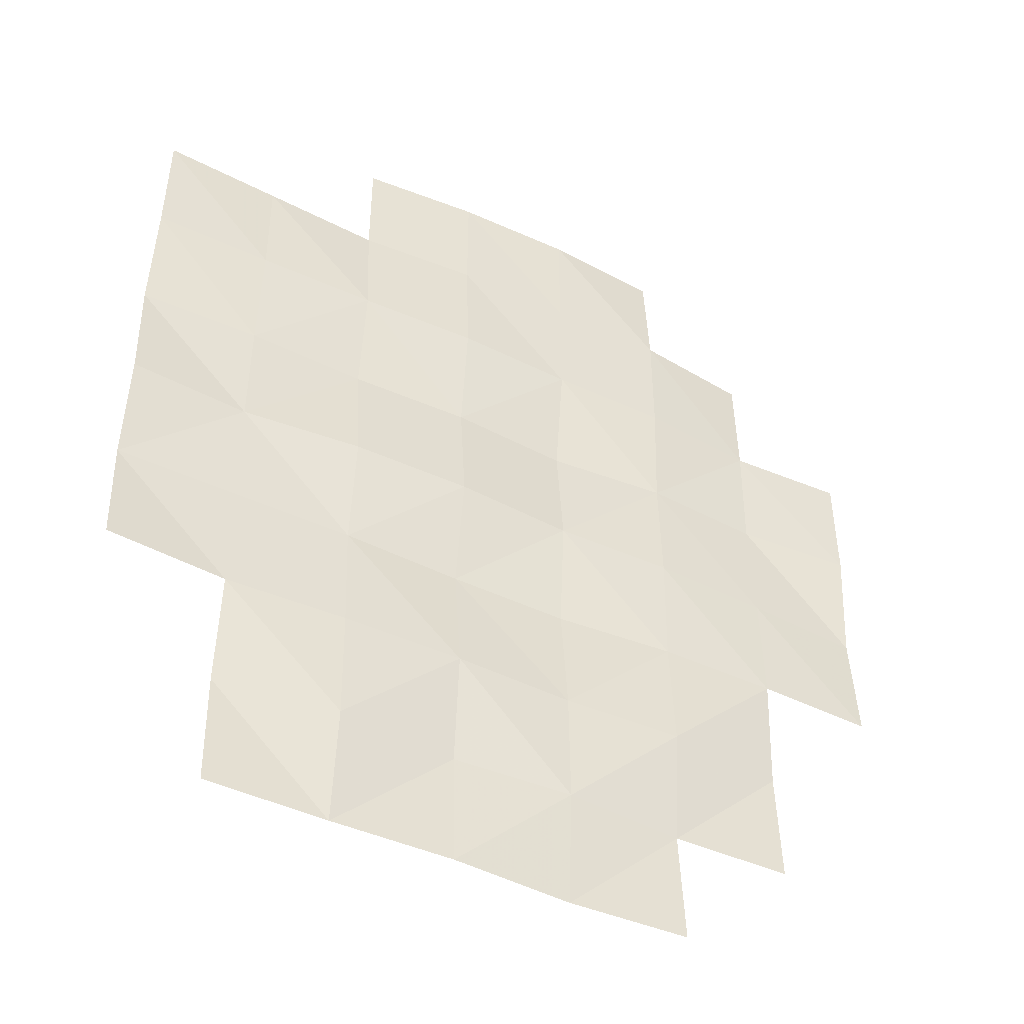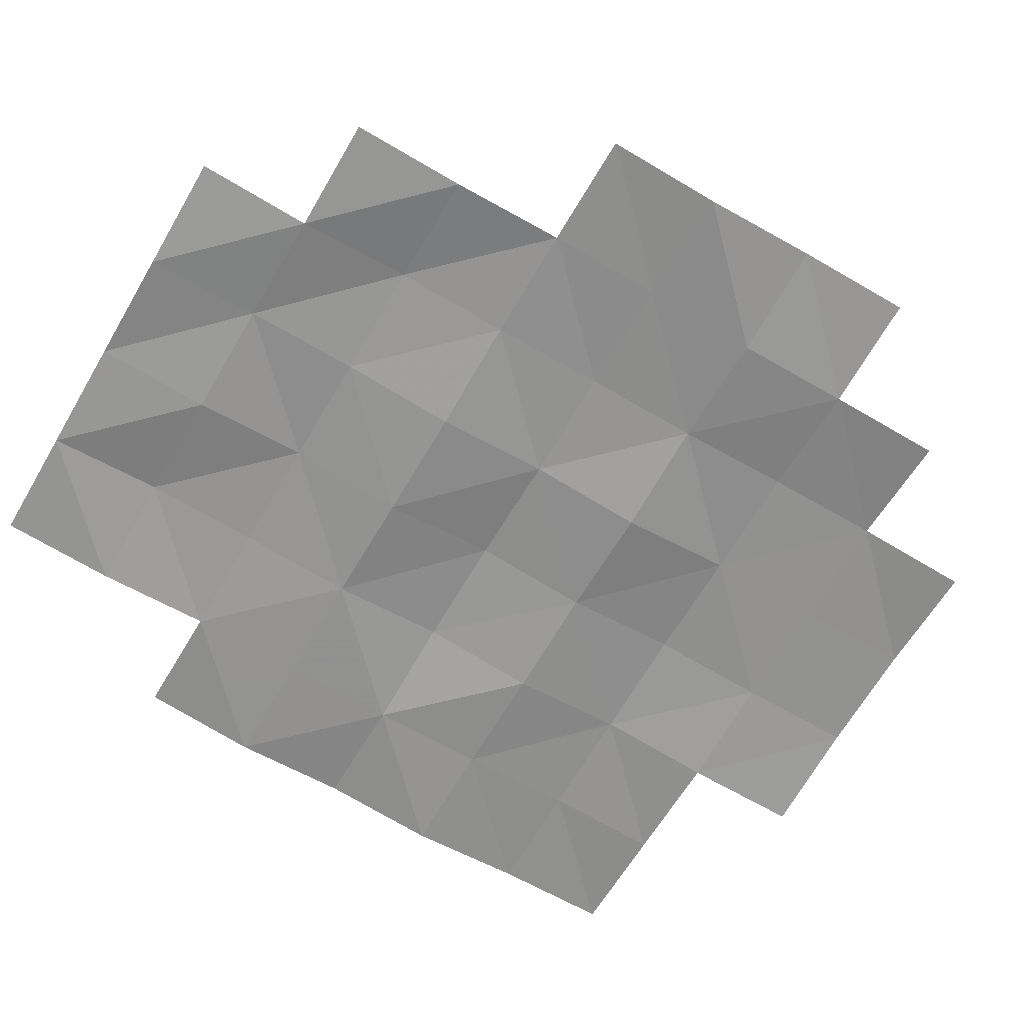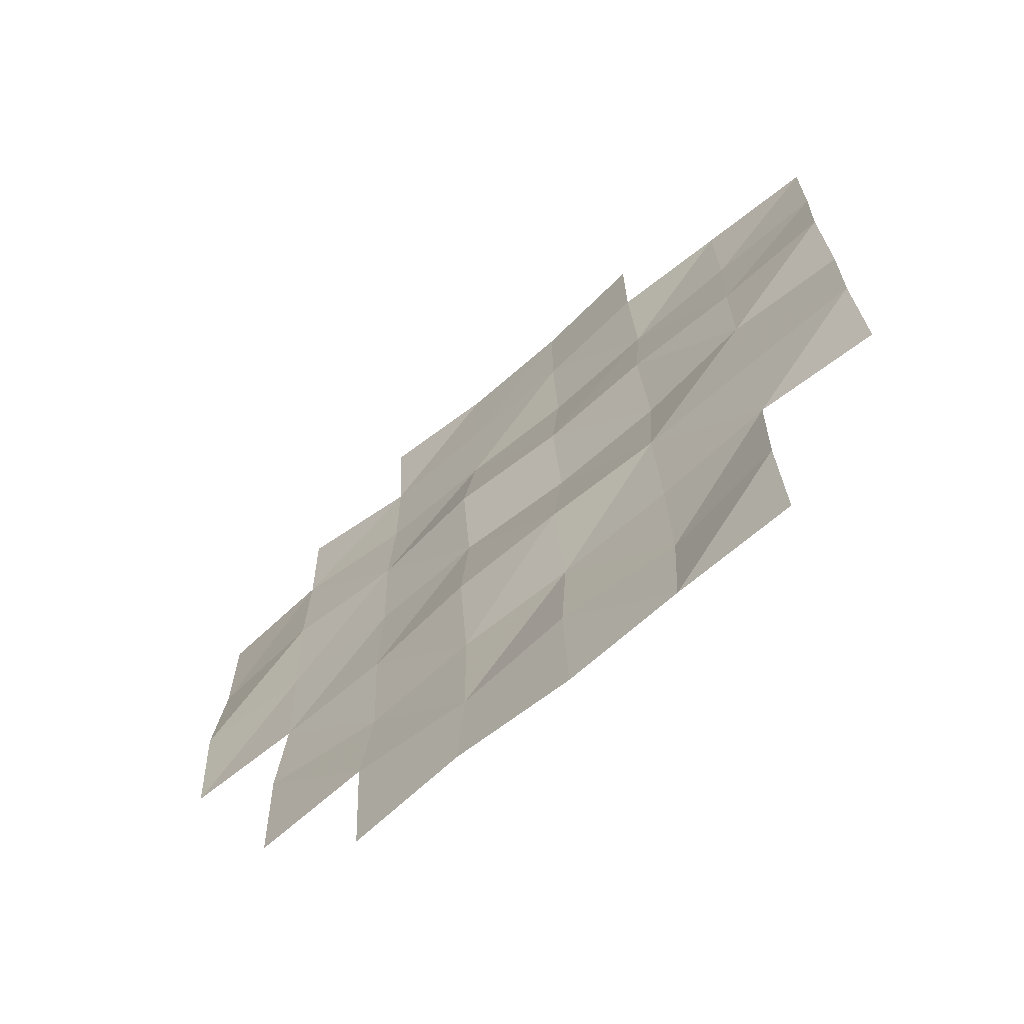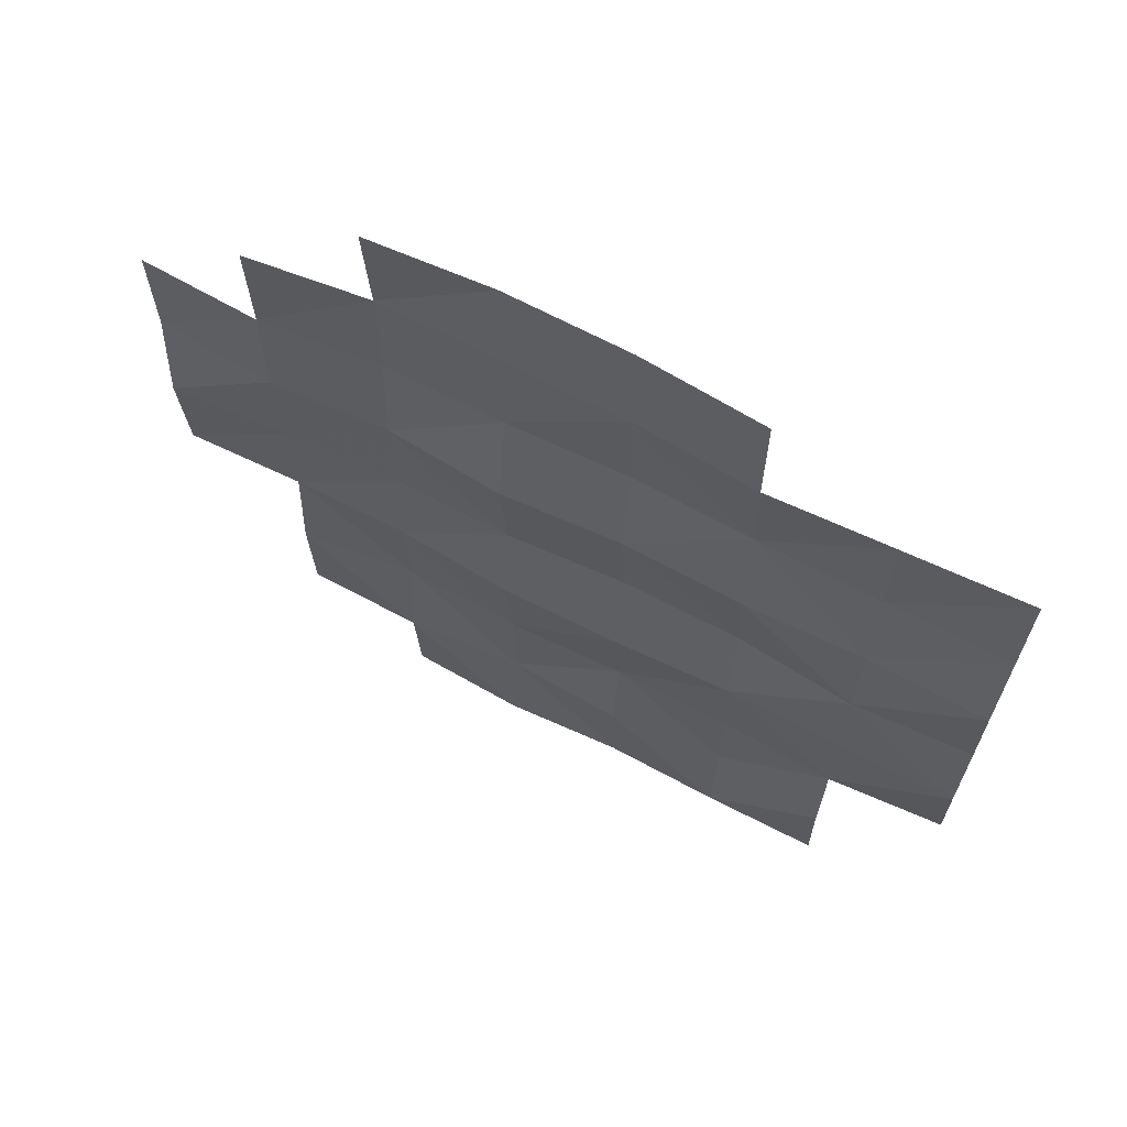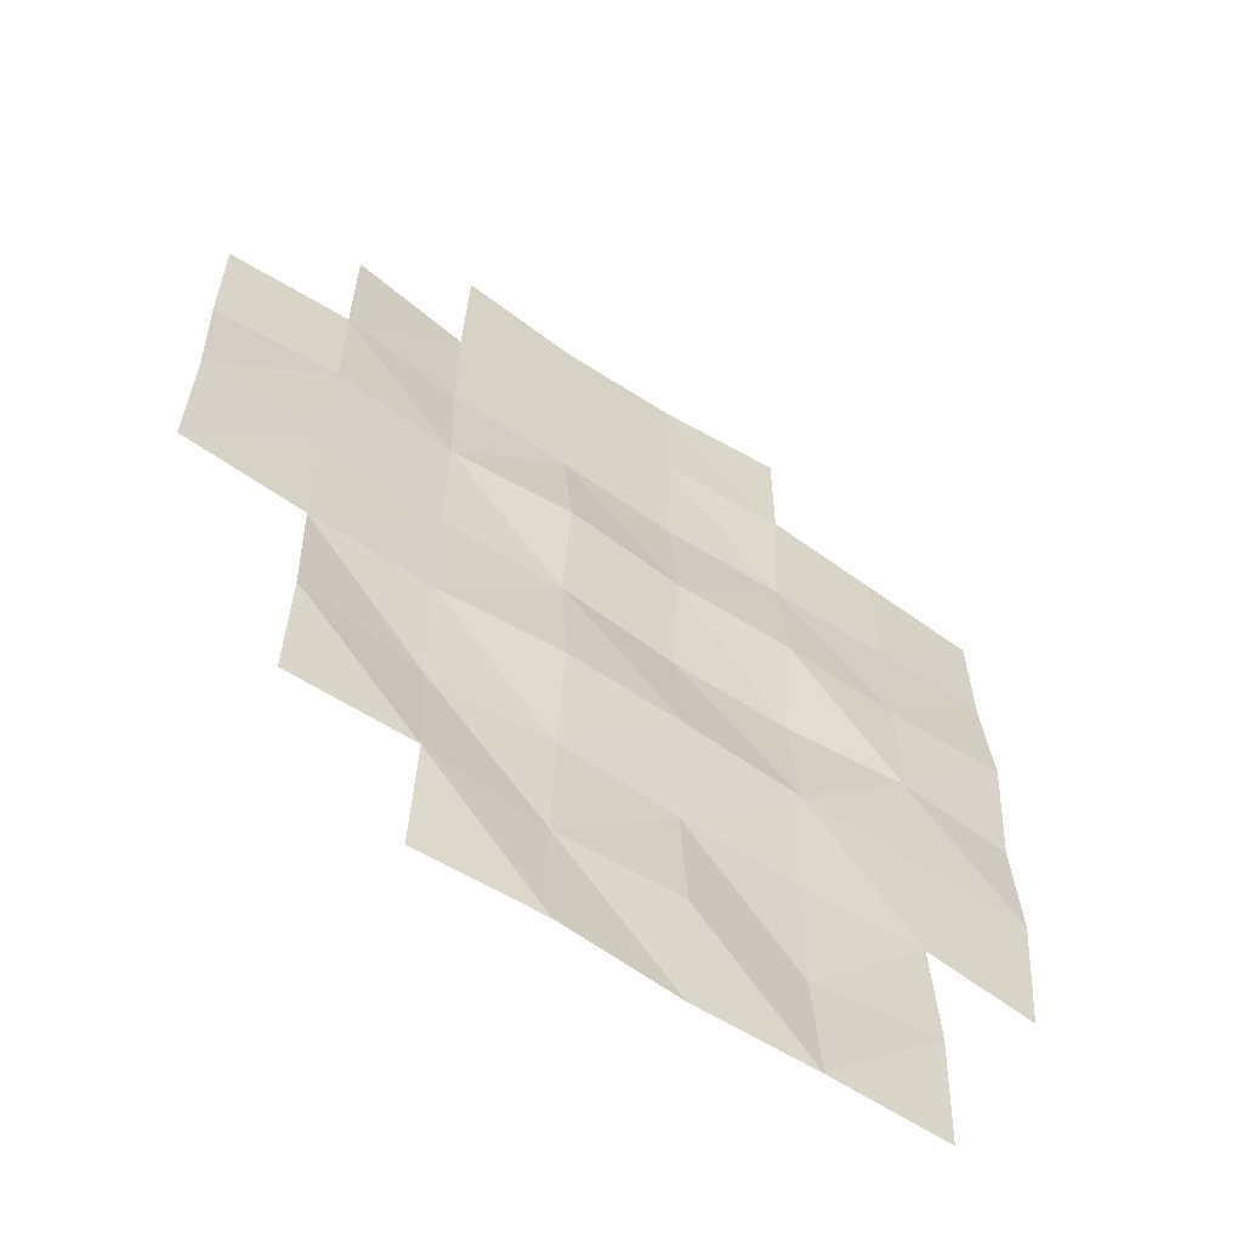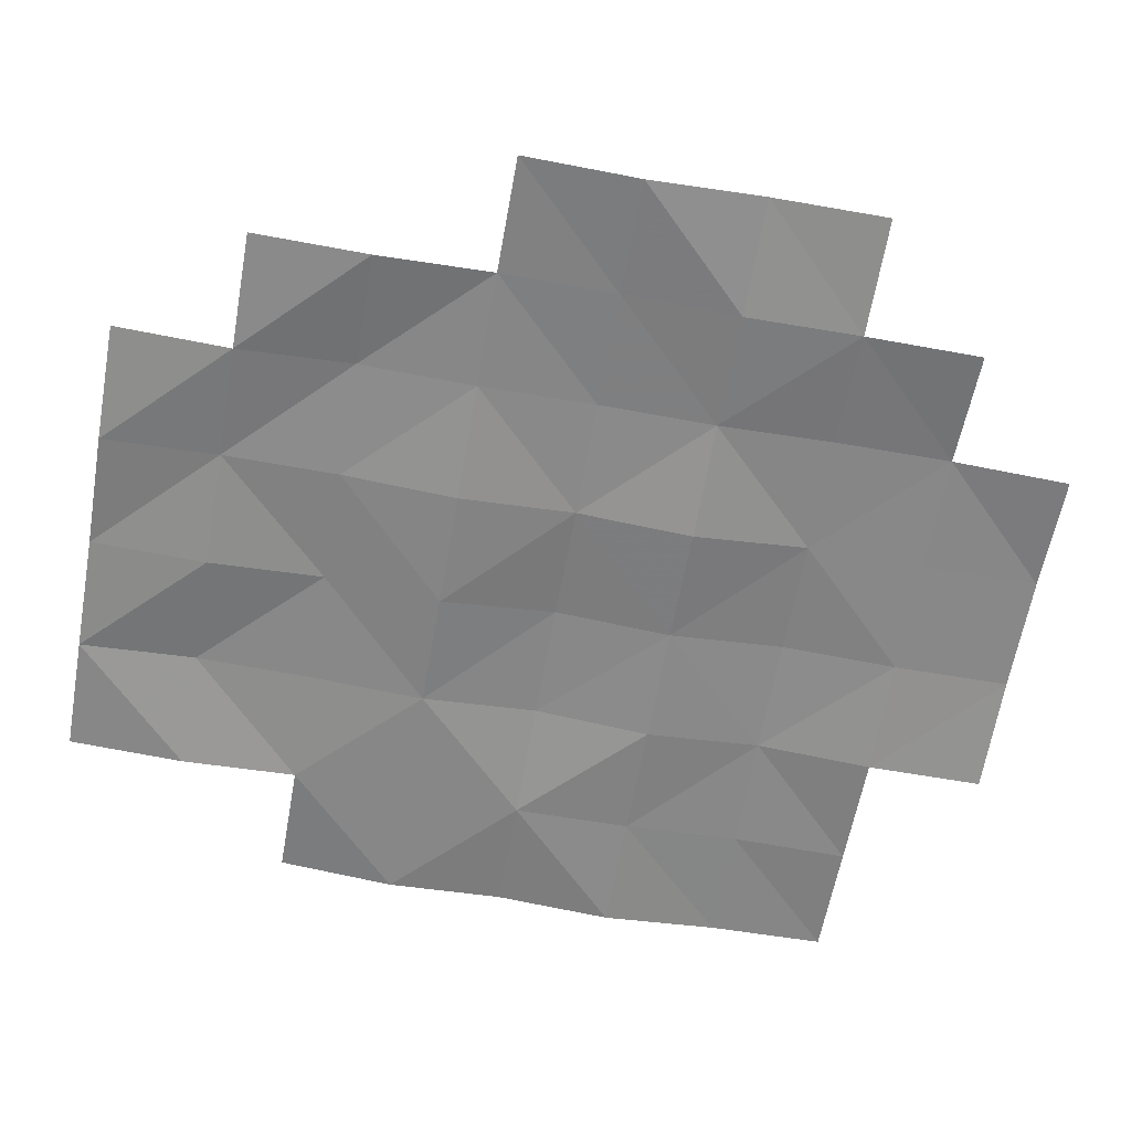
<metadata>
{"format":"obj","ext":"obj","renderer":"f3d","projection":"perspective","resolution":1024,"background":"white","views":[{"elev":-46.7,"azim":152.0,"up":"+Z"},{"elev":-65.8,"azim":-120.3,"up":"+Y"},{"elev":-68.6,"azim":40.4,"up":"+Z"},{"elev":67.7,"azim":27.1,"up":"+Z"},{"elev":-59.9,"azim":-34.5,"up":"+Z"},{"elev":-62.1,"azim":-100.1,"up":"+Y"}]}
</metadata>
<code>
o Pond
v -14 8.024 20
v -12 8.153 20
v -10 8.124 20
v -8 7.969 20
v -18 8.067 16
v -18 8.07 14
v -18 7.902 12
v -18 8.021 10
v -16 7.93 18
v -16 7.973 16
v -16 7.937 14
v -16 8.029 12
v -16 8.077 10
v -16 7.958 8
v -16 8.025 6
v -14 8.154 18
v -14 8.156 16
v -14 8.056 14
v -14 8.117 12
v -14 8.073 10
v -14 8.178 8
v -14 7.983 6
v -14 8.102 4
v -12 8.137 18
v -12 8.151 16
v -12 7.888 14
v -12 8.076 12
v -12 7.919 10
v -12 8.105 8
v -12 8.136 6
v -12 8.01 4
v -10 8.117 18
v -10 8.212 16
v -10 8.005 14
v -10 8.196 12
v -10 7.934 10
v -10 8.165 8
v -10 8.03 6
v -10 8.117 4
v -8 7.977 18
v -8 8.139 16
v -8 7.947 14
v -8 8.174 12
v -8 8.001 10
v -8 8.146 8
v -8 8.215 6
v -8 8.065 4
v -6 8.061 18
v -6 8.108 16
v -6 7.995 14
v -6 7.983 12
v -6 7.99 10
v -6 8.057 8
v -6 7.961 6
v -6 8.063 4
v -4 8.143 18
v -4 8.104 16
v -4 7.934 14
v -4 8.091 12
v -4 7.984 10
v -4 8.184 8
f 10 6 5
f 11 7 6
f 12 8 7
f 16 10 9
f 10 18 11
f 18 12 11
f 19 13 12
f 13 21 14
f 14 22 15
f 2 16 1
f 16 25 17
f 25 18 17
f 18 27 19
f 27 20 19
f 20 29 21
f 21 30 22
f 22 31 23
f 3 24 2
f 32 25 24
f 25 34 26
f 34 27 26
f 27 36 28
f 36 29 28
f 37 30 29
f 30 39 31
f 3 40 32
f 32 41 33
f 41 34 33
f 34 43 35
f 35 44 36
f 44 37 36
f 37 46 38
f 38 47 39
f 48 41 40
f 41 50 42
f 42 51 43
f 51 44 43
f 44 53 45
f 53 46 45
f 54 47 46
f 56 49 48
f 57 50 49
f 58 51 50
f 51 60 52
f 60 53 52
f 10 11 6
f 11 12 7
f 12 13 8
f 16 17 10
f 10 17 18
f 18 19 12
f 19 20 13
f 13 20 21
f 14 21 22
f 2 24 16
f 16 24 25
f 25 26 18
f 18 26 27
f 27 28 20
f 20 28 29
f 21 29 30
f 22 30 31
f 3 32 24
f 32 33 25
f 25 33 34
f 34 35 27
f 27 35 36
f 36 37 29
f 37 38 30
f 30 38 39
f 3 4 40
f 32 40 41
f 41 42 34
f 34 42 43
f 35 43 44
f 44 45 37
f 37 45 46
f 38 46 47
f 48 49 41
f 41 49 50
f 42 50 51
f 51 52 44
f 44 52 53
f 53 54 46
f 54 55 47
f 56 57 49
f 57 58 50
f 58 59 51
f 51 59 60
f 60 61 53

</code>
